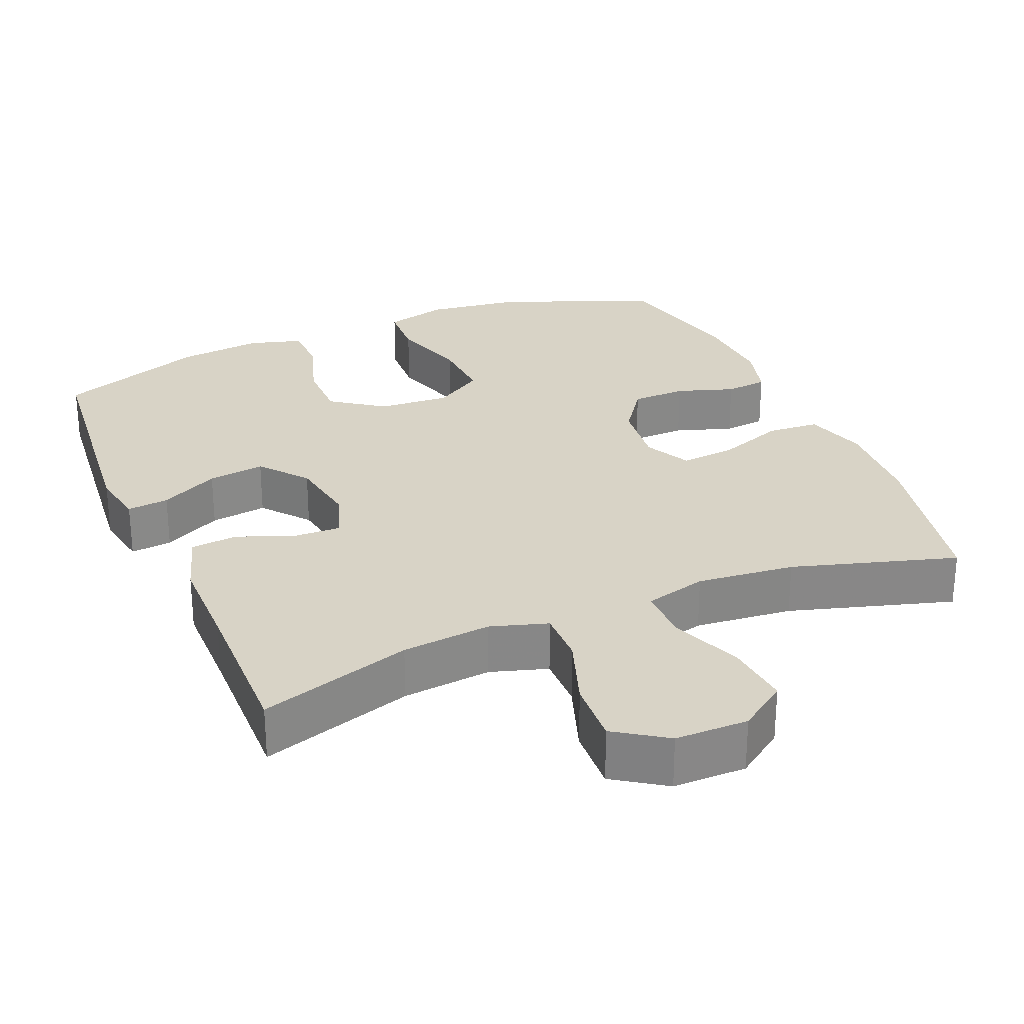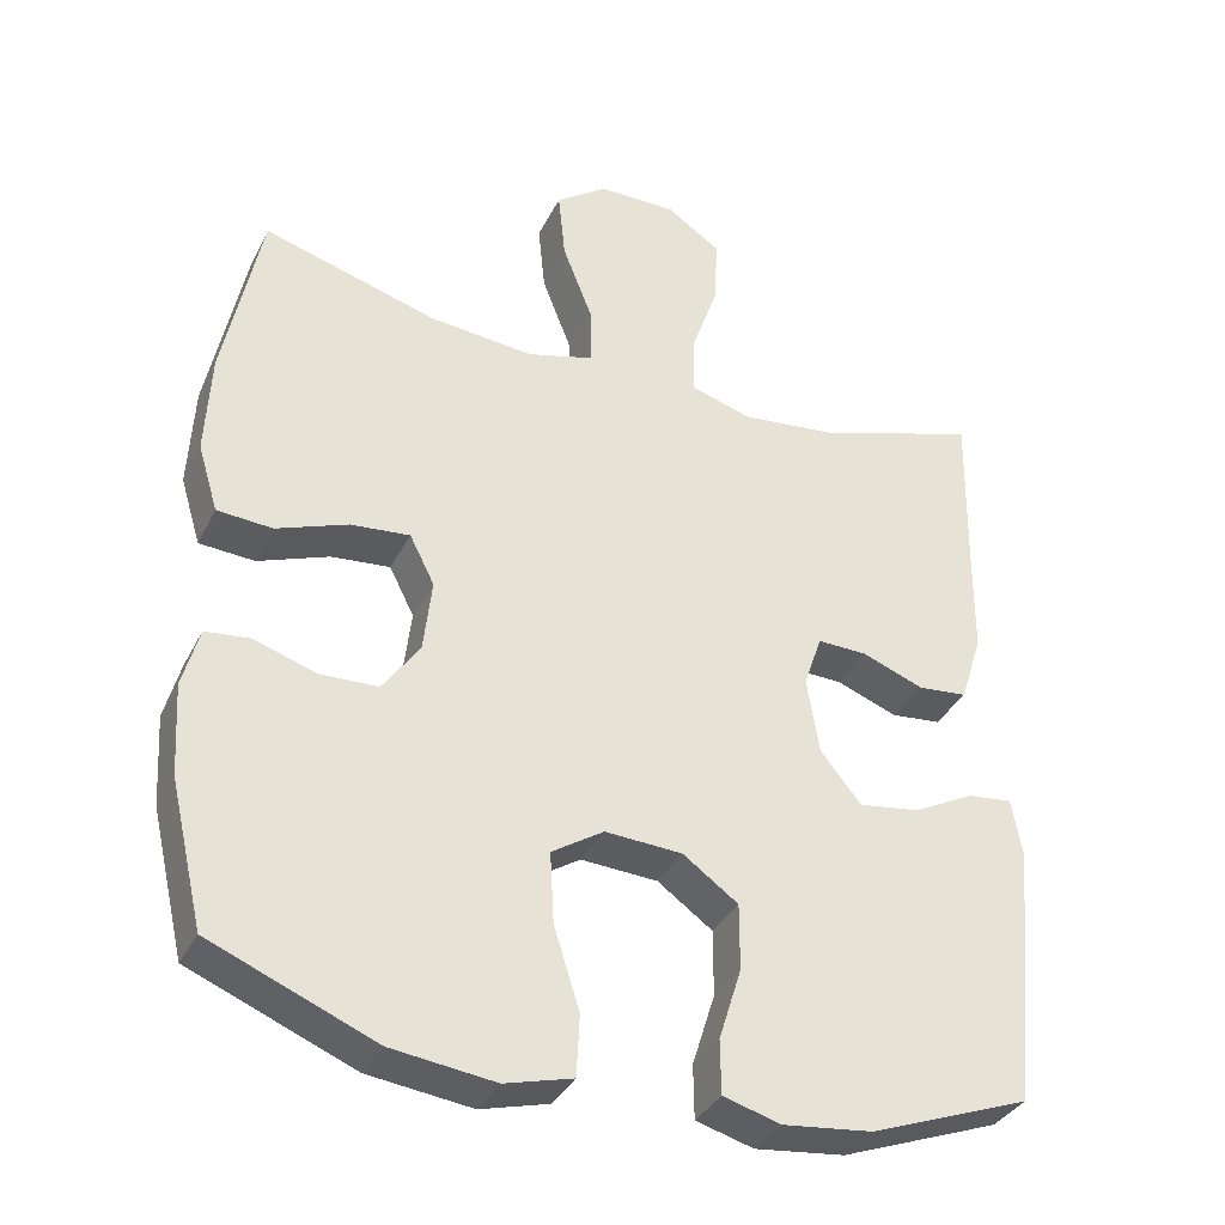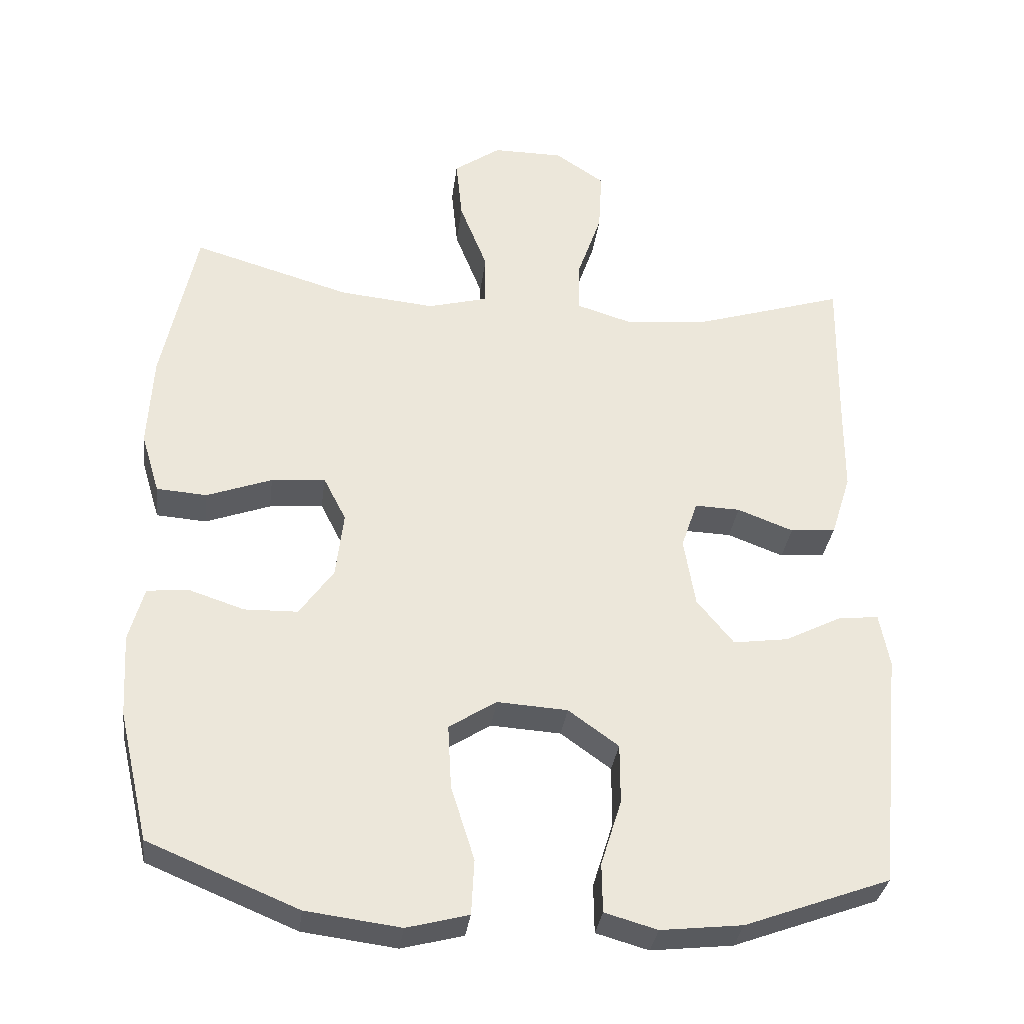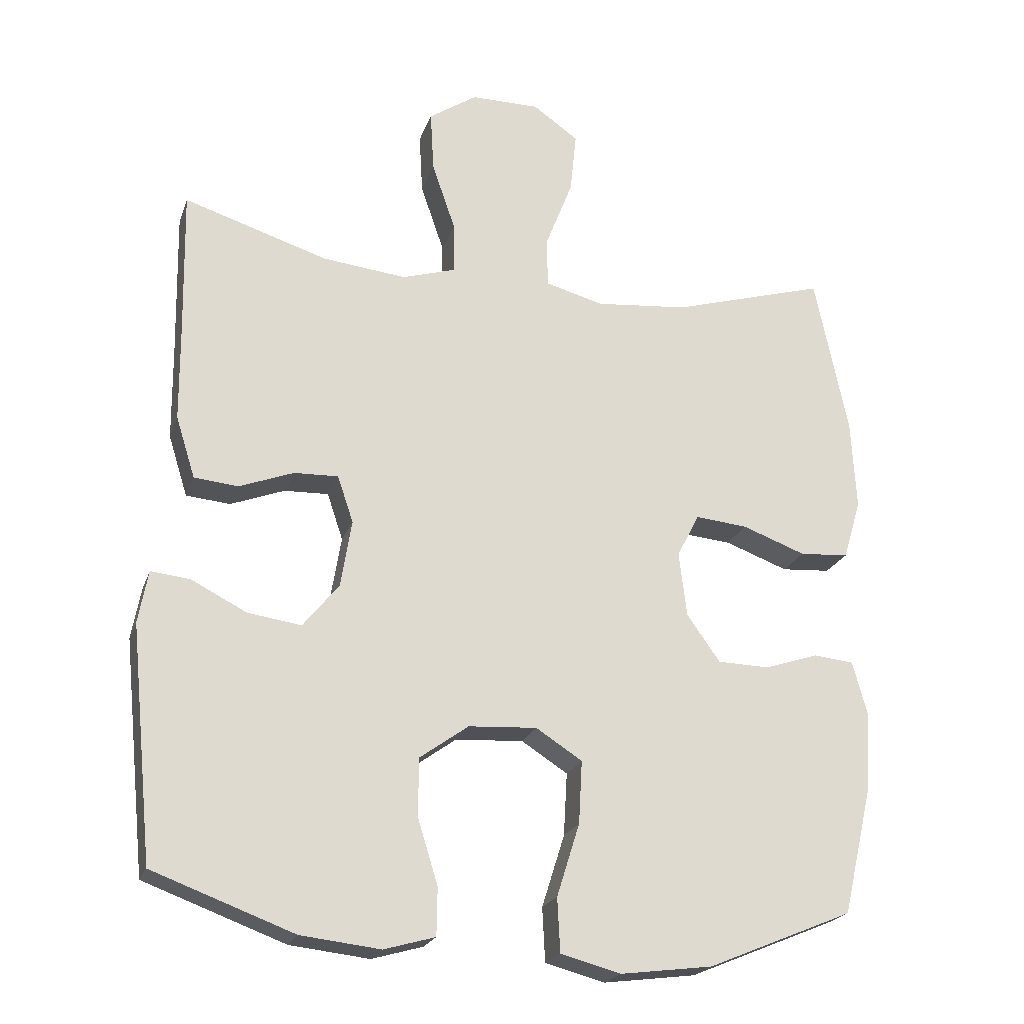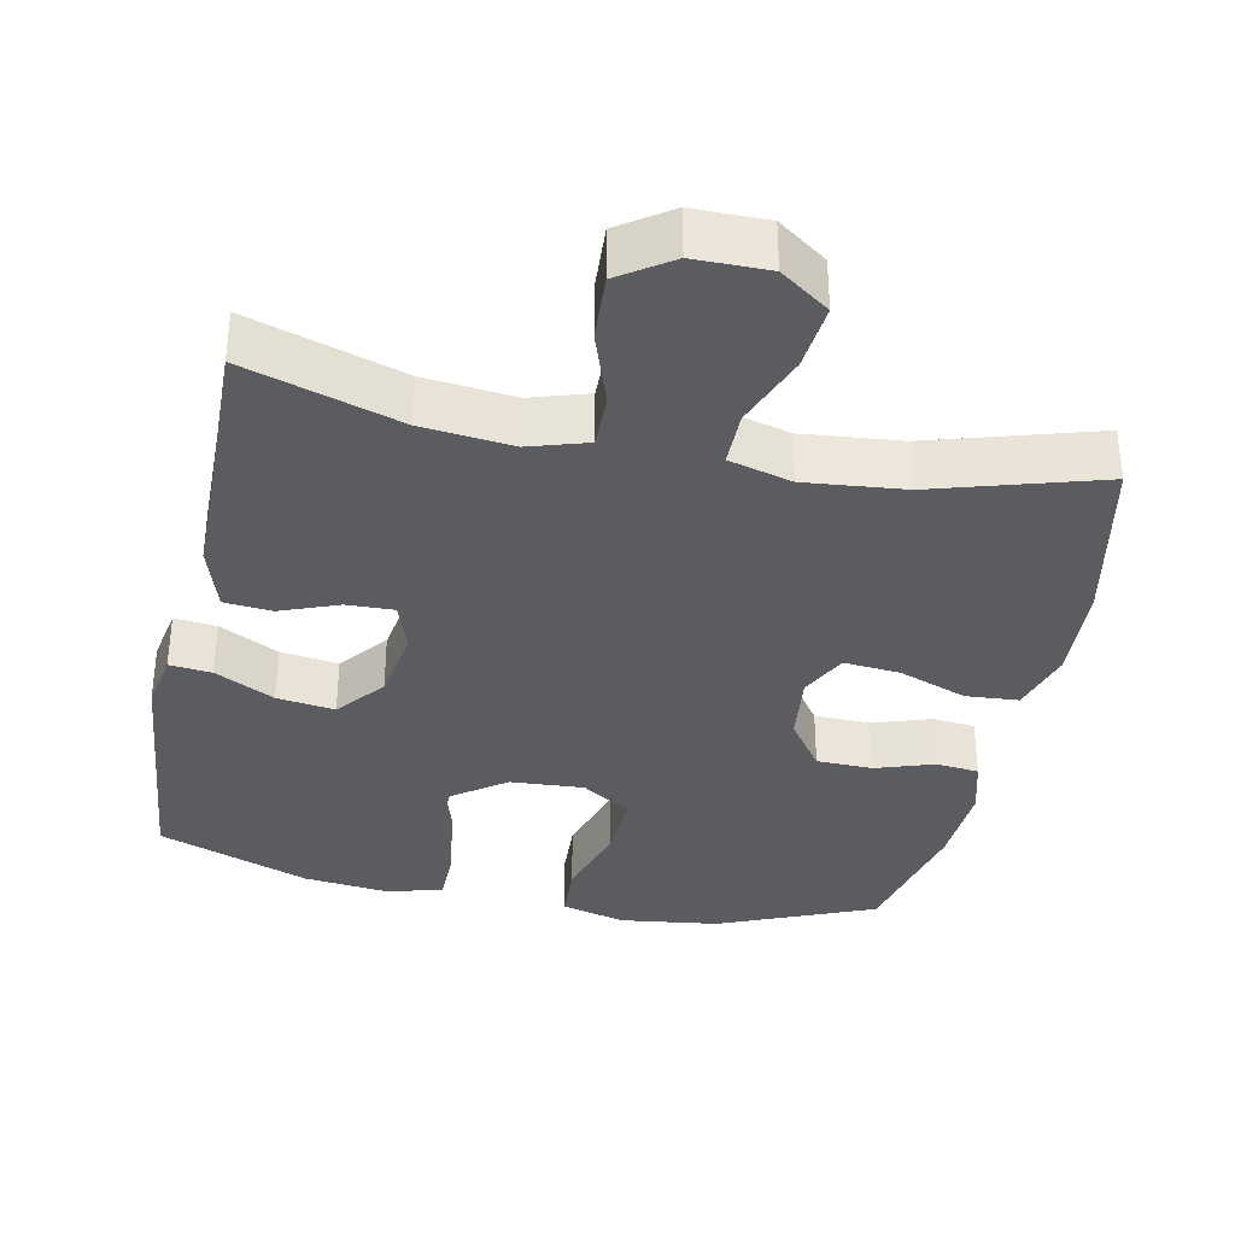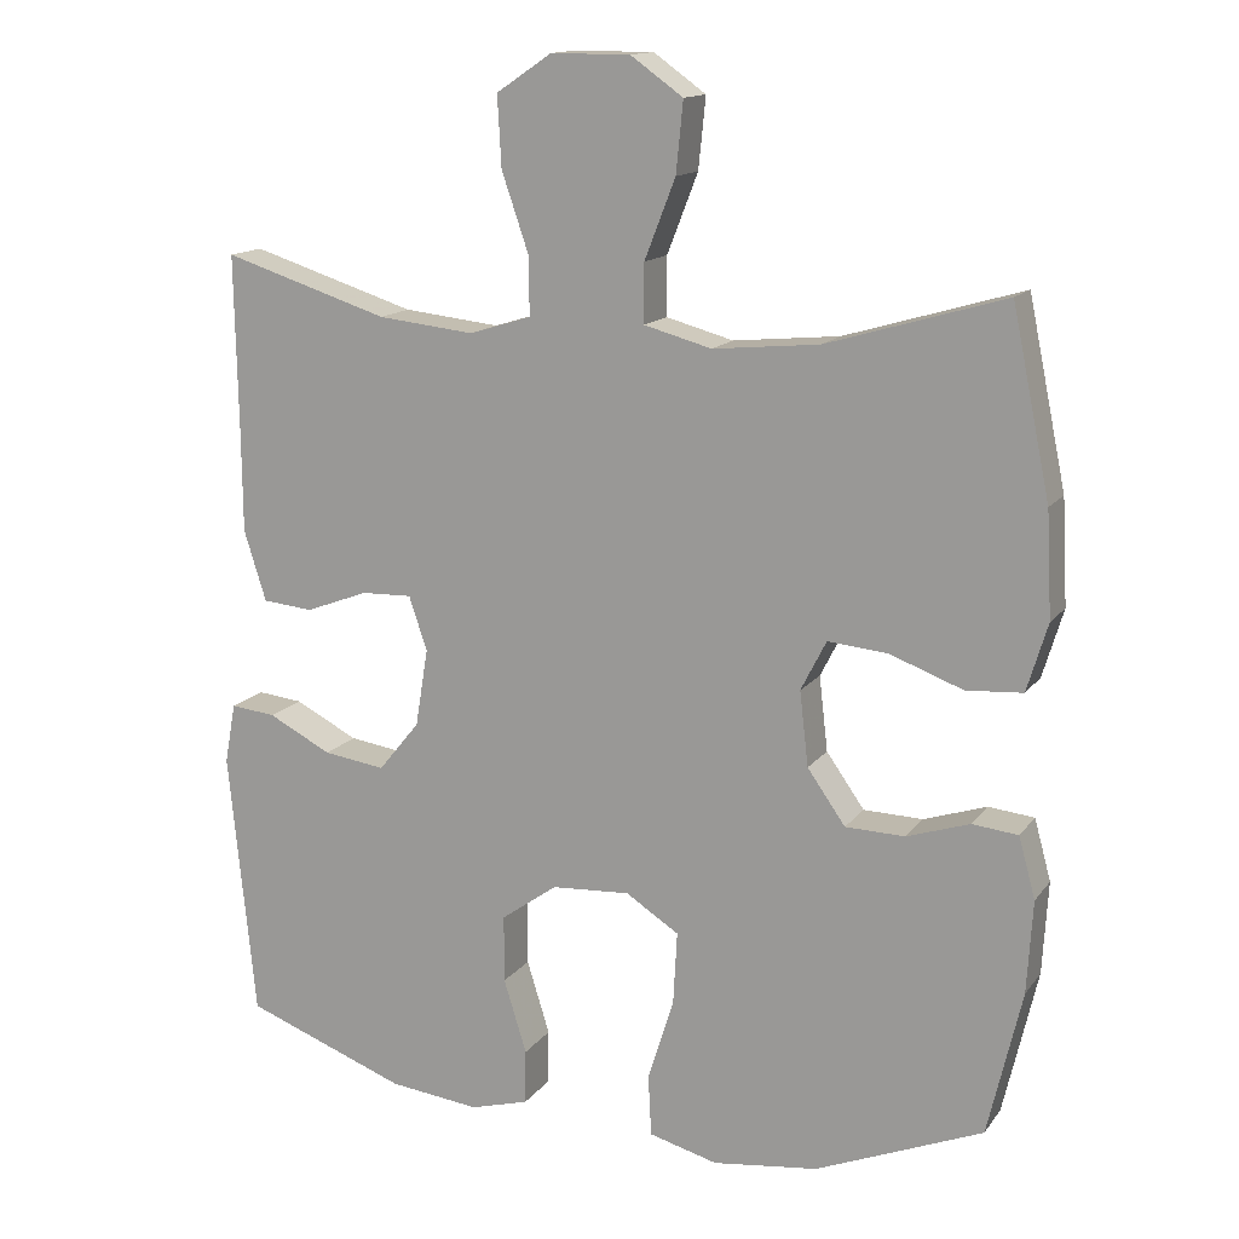
<metadata>
{"format":"obj","ext":"obj","renderer":"f3d","projection":"perspective","resolution":1024,"background":"white","views":[{"elev":27.8,"azim":-22.8,"up":"+Y"},{"elev":-35.3,"azim":156.1,"up":"+Z"},{"elev":-33.2,"azim":172.7,"up":"+Z"},{"elev":-21.8,"azim":-16.4,"up":"+Z"},{"elev":-35.2,"azim":-11.6,"up":"+Y"},{"elev":14.3,"azim":23.3,"up":"+Z"}]}
</metadata>
<code>
v 0.5 0.07 0.5
v 0.548 0.07 0.267
v 0.555 0.07 0.135
v 0.529 0.07 0.049
v 0.458 0.07 0.044
v 0.366 0.07 0.078
v 0.29 0.07 0.085
v 0.258 0.07 0.022
v 0.269 0.07 -0.072
v 0.317 0.07 -0.14
v 0.392 0.07 -0.142
v 0.471 0.07 -0.116
v 0.529 0.07 -0.122
v 0.55 0.07 -0.199
v 0.543 0.07 -0.316
v 0.5 0.07 -0.5
v 0.289 0.07 -0.587
v 0.156 0.07 -0.604
v 0.069 0.07 -0.581
v 0.065 0.07 -0.503
v 0.098 0.07 -0.398
v 0.103 0.07 -0.307
v 0.036 0.07 -0.264
v -0.063 0.07 -0.27
v -0.134 0.07 -0.321
v -0.134 0.07 -0.406
v -0.105 0.07 -0.499
v -0.106 0.07 -0.568
v -0.18 0.07 -0.589
v -0.295 0.07 -0.576
v -0.5 0.07 -0.5
v -0.534 0.07 -0.162
v -0.52 0.07 -0.086
v -0.463 0.07 -0.092
v -0.383 0.07 -0.133
v -0.305 0.07 -0.144
v -0.253 0.07 -0.08
v -0.237 0.07 0.018
v -0.26 0.07 0.086
v -0.324 0.07 0.084
v -0.403 0.07 0.054
v -0.467 0.07 0.06
v -0.495 0.07 0.149
v -0.496 0.07 0.283
v -0.5 0.07 0.5
v -0.291 0.07 0.434
v -0.169 0.07 0.421
v -0.091 0.07 0.445
v -0.092 0.07 0.519
v -0.126 0.07 0.618
v -0.131 0.07 0.707
v -0.061 0.07 0.754
v 0.039 0.07 0.754
v 0.105 0.07 0.707
v 0.096 0.07 0.618
v 0.057 0.07 0.518
v 0.057 0.07 0.444
v 0.142 0.07 0.421
v 0.276 0.07 0.434
v 0.5 0 0.5
v 0.548 0 0.267
v 0.555 0 0.135
v 0.529 0 0.049
v 0.458 0 0.044
v 0.366 0 0.078
v 0.29 0 0.085
v 0.258 0 0.022
v 0.269 0 -0.072
v 0.317 0 -0.14
v 0.392 0 -0.142
v 0.471 0 -0.116
v 0.529 0 -0.122
v 0.55 0 -0.199
v 0.543 0 -0.316
v 0.5 0 -0.5
v 0.289 0 -0.587
v 0.156 0 -0.604
v 0.069 0 -0.581
v 0.065 0 -0.503
v 0.098 0 -0.398
v 0.103 0 -0.307
v 0.036 0 -0.264
v -0.063 0 -0.27
v -0.134 0 -0.321
v -0.134 0 -0.406
v -0.105 0 -0.499
v -0.106 0 -0.568
v -0.18 0 -0.589
v -0.295 0 -0.576
v -0.5 0 -0.5
v -0.534 0 -0.162
v -0.52 0 -0.086
v -0.463 0 -0.092
v -0.383 0 -0.133
v -0.305 0 -0.144
v -0.253 0 -0.08
v -0.237 0 0.018
v -0.26 0 0.086
v -0.324 0 0.084
v -0.403 0 0.054
v -0.467 0 0.06
v -0.495 0 0.149
v -0.496 0 0.283
v -0.5 0 0.5
v -0.291 0 0.434
v -0.169 0 0.421
v -0.091 0 0.445
v -0.092 0 0.519
v -0.126 0 0.618
v -0.131 0 0.707
v -0.061 0 0.754
v 0.039 0 0.754
v 0.105 0 0.707
v 0.096 0 0.618
v 0.057 0 0.518
v 0.057 0 0.444
v 0.142 0 0.421
v 0.276 0 0.434
f 53 54 55 56
f 53 56 57
f 52 53 57
f 49 50 51 52
f 48 49 52 57
f 47 48 57 58
f 44 45 46
f 44 46 47
f 43 44 47 58
f 40 41 42 43
f 39 40 43 58
f 32 33 34 35
f 32 35 36
f 31 32 36
f 30 31 36 37
f 26 27 28 29
f 25 26 29 30
f 18 19 20 21
f 18 21 22
f 17 18 22
f 16 17 22
f 15 16 22 23
f 11 12 13 14
f 10 11 14 15
f 3 4 5 6
f 3 6 7
f 59 1 2 3
f 59 3 7
f 38 39 58 59
f 38 59 7 8
f 25 30 37 38
f 24 25 38 8
f 23 24 8 9
f 10 15 23
f 9 10 23
f 115 114 113 112
f 116 115 112
f 116 112 111
f 111 110 109 108
f 116 111 108 107
f 117 116 107 106
f 105 104 103
f 106 105 103
f 117 106 103 102
f 102 101 100 99
f 117 102 99 98
f 94 93 92 91
f 95 94 91
f 95 91 90
f 96 95 90 89
f 88 87 86 85
f 89 88 85 84
f 80 79 78 77
f 81 80 77
f 81 77 76
f 81 76 75
f 82 81 75 74
f 73 72 71 70
f 74 73 70 69
f 65 64 63 62
f 66 65 62
f 62 61 60 118
f 66 62 118
f 118 117 98 97
f 67 66 118 97
f 97 96 89 84
f 67 97 84 83
f 68 67 83 82
f 82 74 69
f 82 69 68
f 1 60 61 2
f 2 61 62 3
f 3 62 63 4
f 4 63 64 5
f 5 64 65 6
f 6 65 66 7
f 7 66 67 8
f 8 67 68 9
f 9 68 69 10
f 10 69 70 11
f 11 70 71 12
f 12 71 72 13
f 13 72 73 14
f 14 73 74 15
f 15 74 75 16
f 16 75 76 17
f 17 76 77 18
f 18 77 78 19
f 19 78 79 20
f 20 79 80 21
f 21 80 81 22
f 22 81 82 23
f 23 82 83 24
f 24 83 84 25
f 25 84 85 26
f 26 85 86 27
f 27 86 87 28
f 28 87 88 29
f 29 88 89 30
f 30 89 90 31
f 31 90 91 32
f 32 91 92 33
f 33 92 93 34
f 34 93 94 35
f 35 94 95 36
f 36 95 96 37
f 37 96 97 38
f 38 97 98 39
f 39 98 99 40
f 40 99 100 41
f 41 100 101 42
f 42 101 102 43
f 43 102 103 44
f 44 103 104 45
f 45 104 105 46
f 46 105 106 47
f 47 106 107 48
f 48 107 108 49
f 49 108 109 50
f 50 109 110 51
f 51 110 111 52
f 52 111 112 53
f 53 112 113 54
f 54 113 114 55
f 55 114 115 56
f 56 115 116 57
f 57 116 117 58
f 58 117 118 59
f 59 118 60 1

</code>
